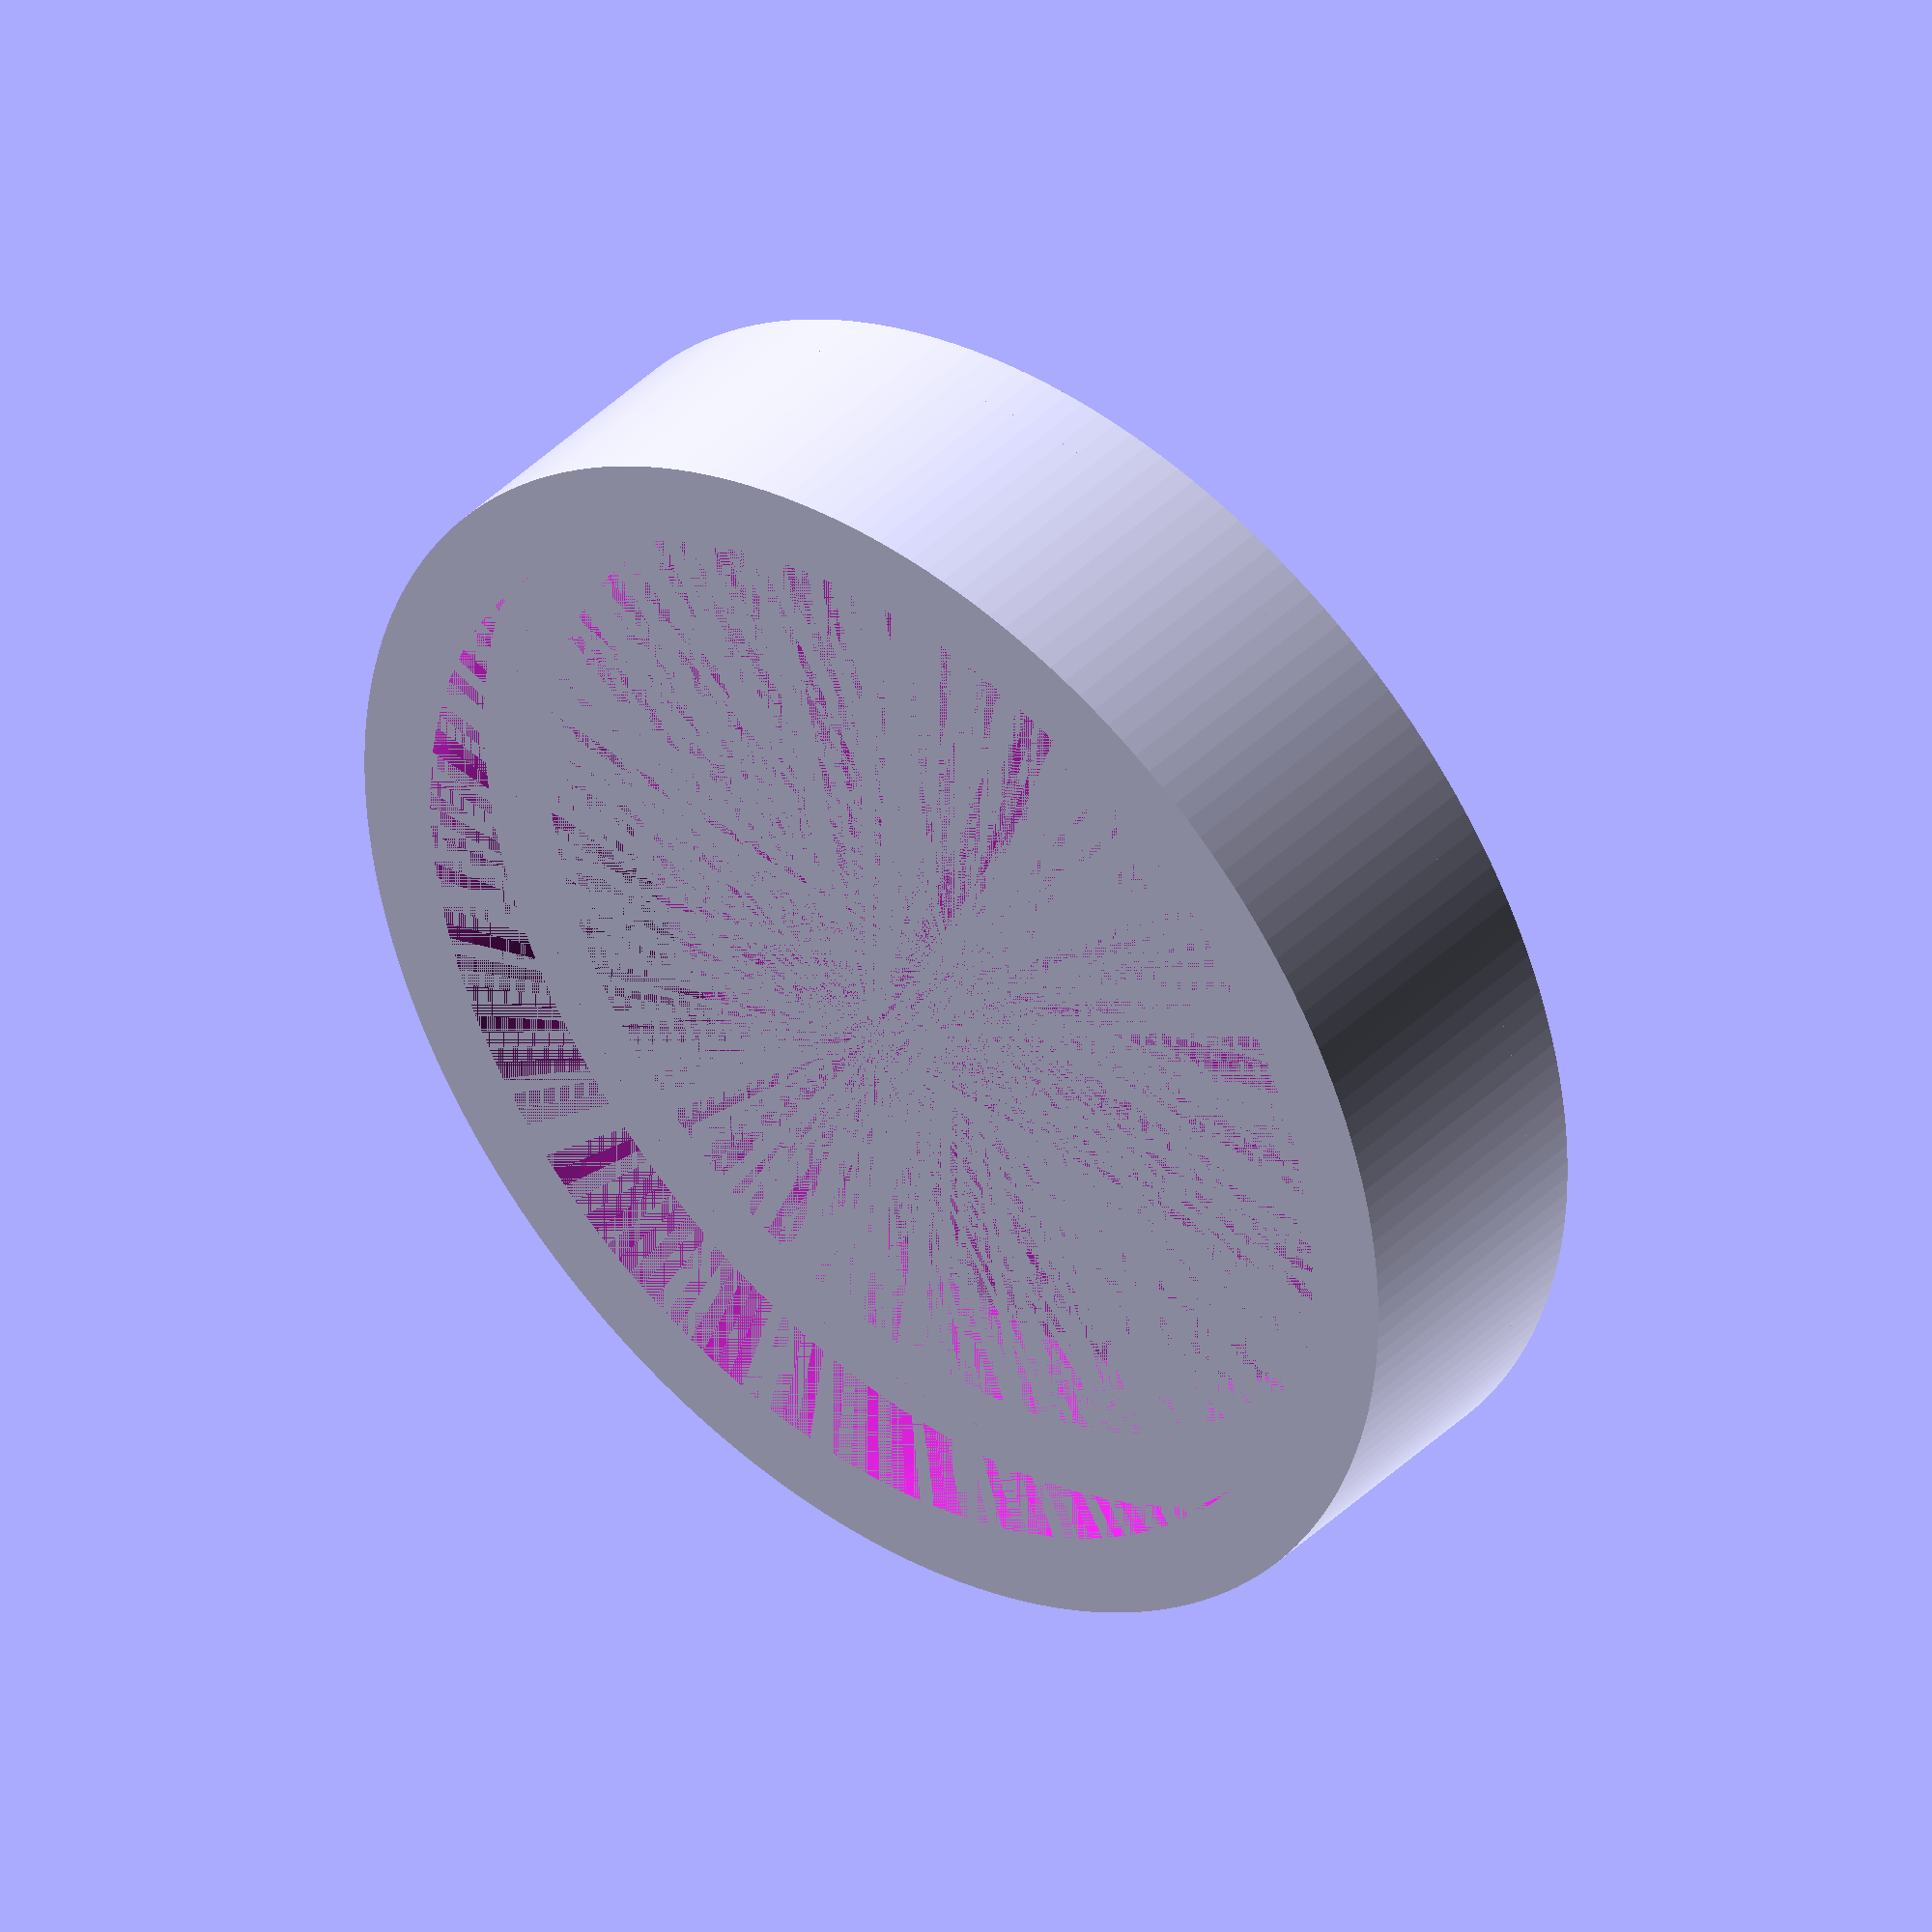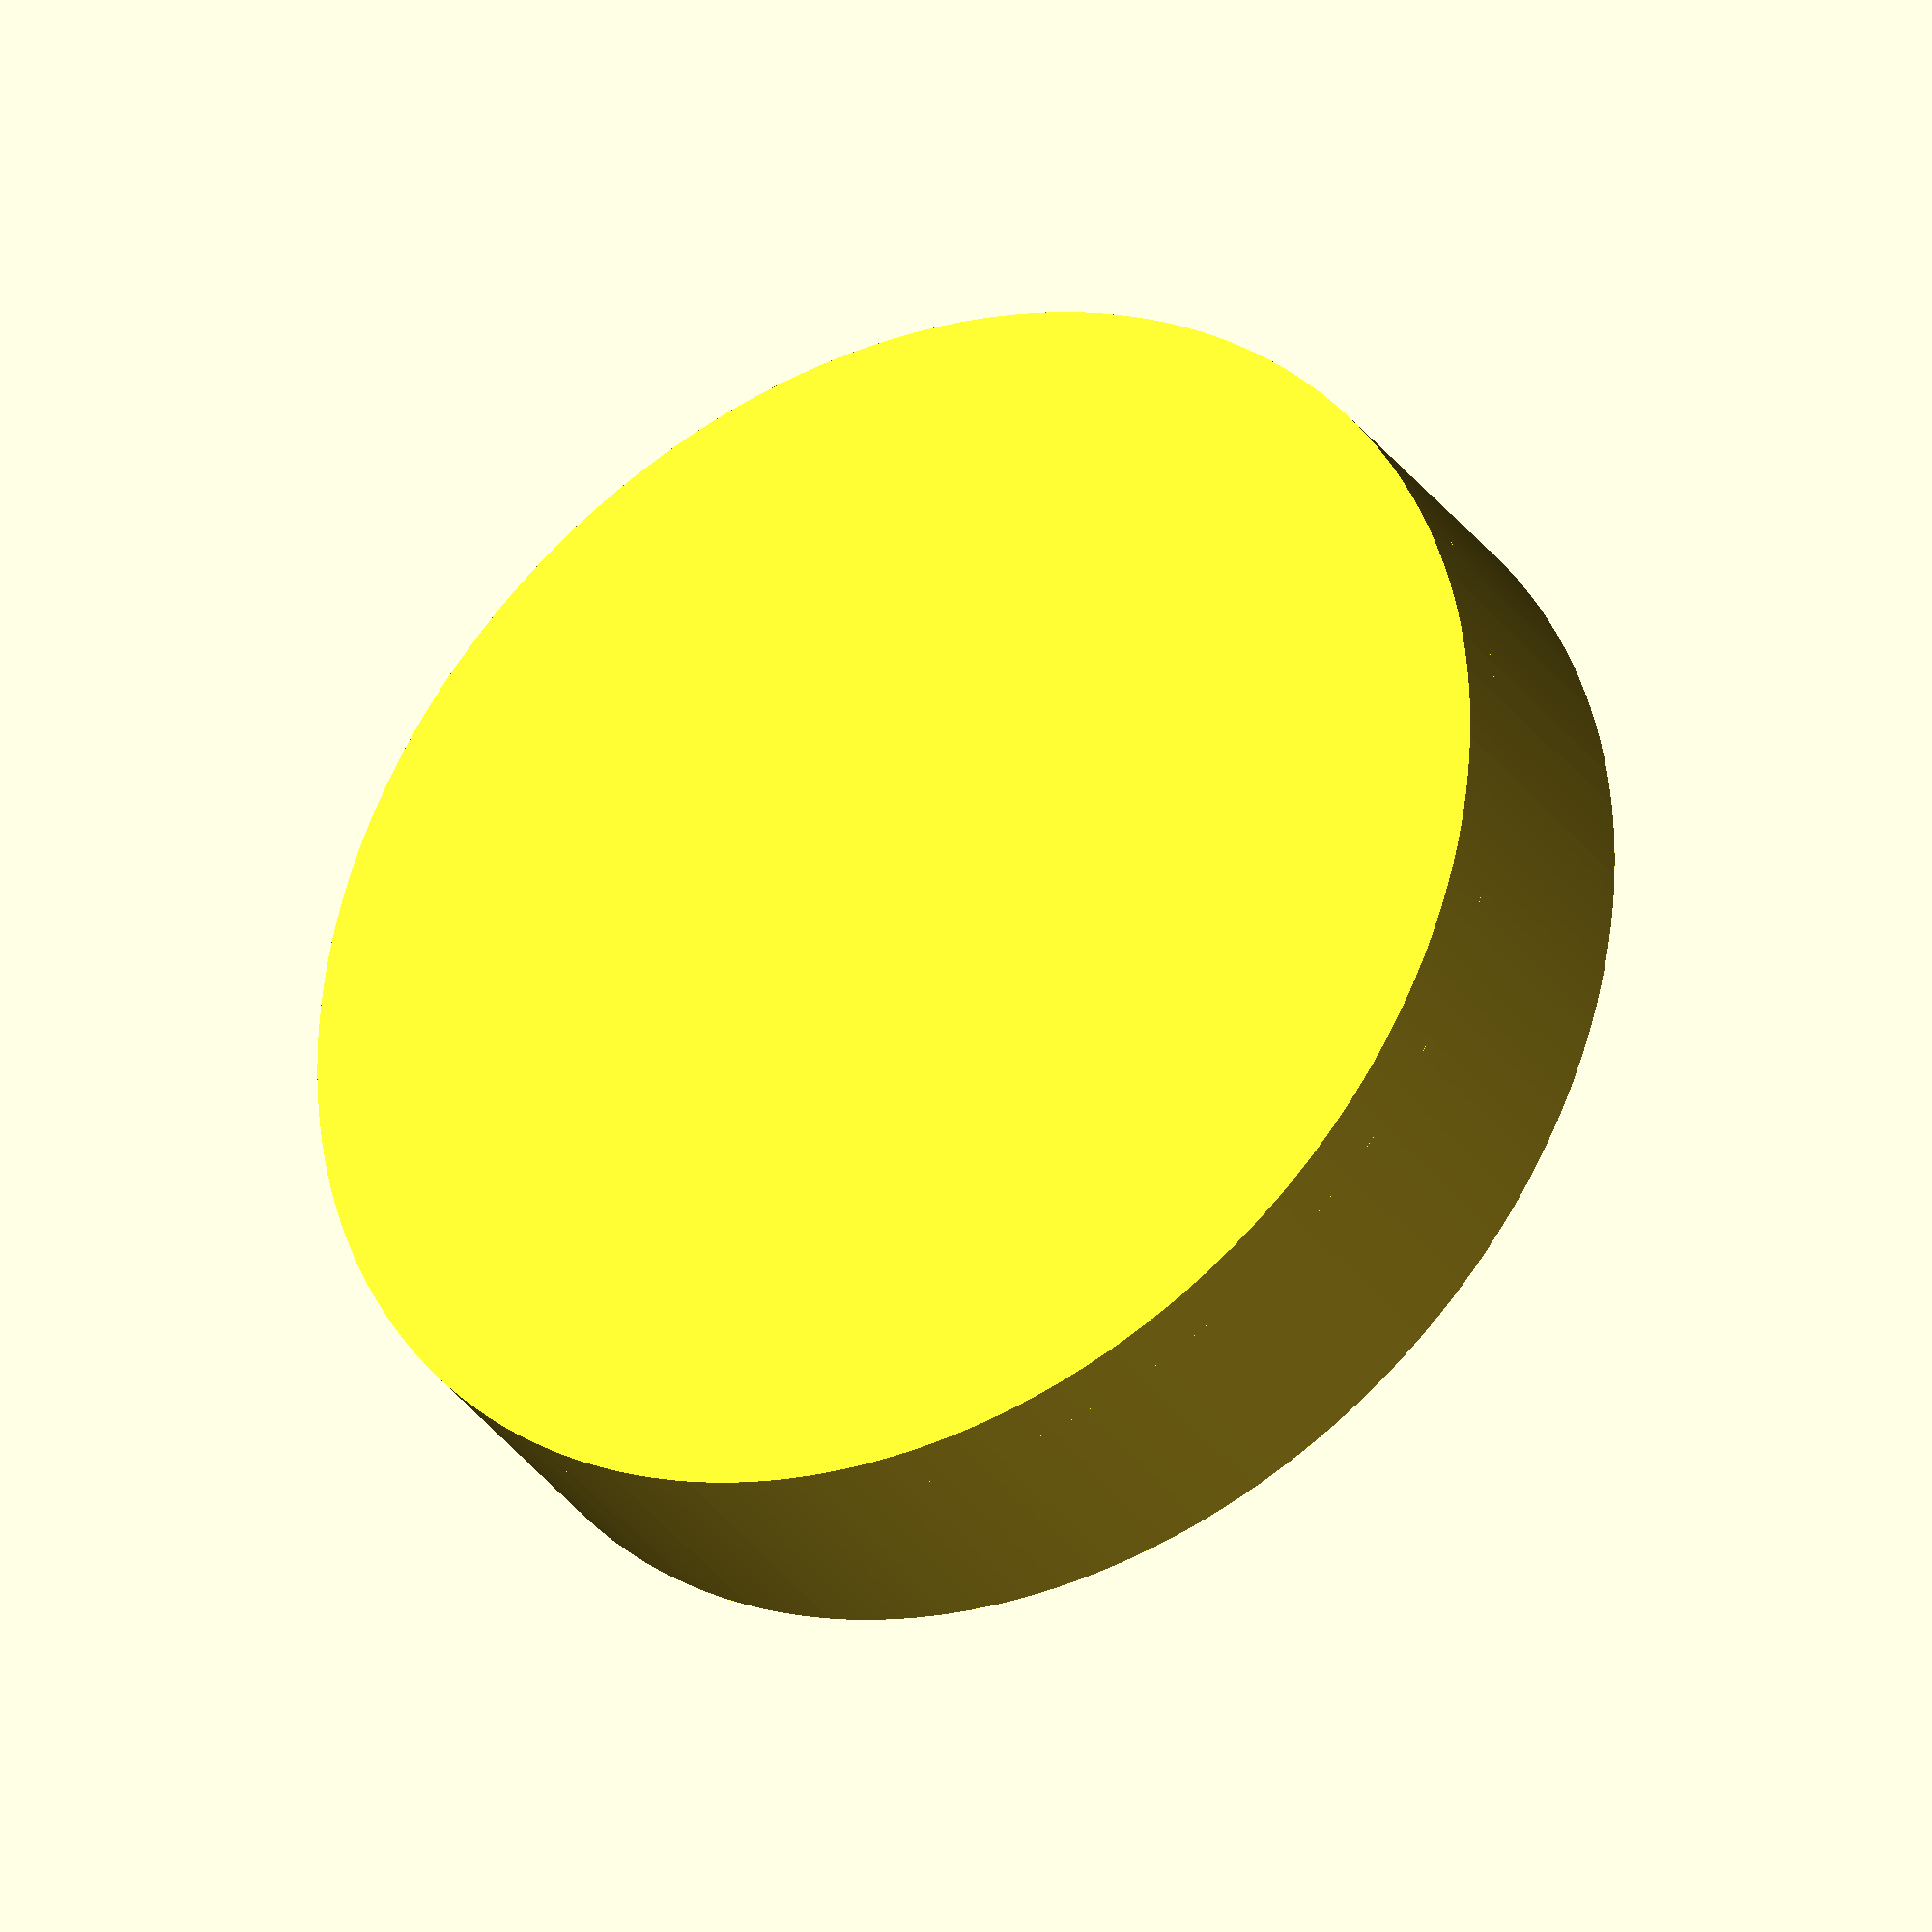
<openscad>
$fn=200;

/**
* This is an OpenSCAD remix of Grandfather1314's awesome Bullet♥ Token Holder Blueprint
* @source <https://boardgamegeek.com/filepage/232215/diy-token-holder-3d-printing>
* @author floookay <info@floookay.de>
*/

// * Please note: keep your desired layer height in mind when adjusting height parameters!

// mode
generate_ring = true;
generate_back = true;
generate_token = false;

// printer config
ring_back_interference = 0.1;

// token config
token_diameter = 25;
token_height = 2;

// capsule config
capsule_height = 6;

// ring config
ring_wall_thickness = 2;
ring_ledge_margin = 1.5;
ring_ledge_height= 0.6;

// back config
back_plate_height = 1.2;
back_ring_thickness = 3.5;

// dimensions
ring_ledge_diameter = token_diameter - ring_ledge_margin;
ring_inner_diameter = token_diameter;
ring_outer_diameter = ring_inner_diameter + ring_wall_thickness;
ring_height = capsule_height - back_plate_height;

back_plate_diameter = ring_outer_diameter;
back_ring_outer_diameter = ring_inner_diameter + ring_back_interference;
back_ring_inner_diameter = back_ring_outer_diameter - back_ring_thickness;
back_ring_height = capsule_height - token_height - back_plate_height - ring_ledge_height;

// modules
module back_plate() {
    cylinder(back_plate_height,back_plate_diameter/2,back_plate_diameter/2);
}
module back_ring() {
    difference() {
        cylinder(back_ring_height,back_ring_outer_diameter/2,back_ring_outer_diameter/2);
        cylinder(back_ring_height,back_ring_inner_diameter/2,back_ring_inner_diameter/2); 
    }
}
module back() {
    back_plate();
    translate([0,0,back_plate_height]) back_ring();
}
module ring() {
    difference() {
        cylinder(ring_height,ring_outer_diameter/2,ring_outer_diameter/2);
        cylinder(ring_height - ring_ledge_height,ring_inner_diameter/2,ring_inner_diameter/2);
        cylinder(ring_height,ring_ledge_diameter/2,ring_ledge_diameter/2); 
    }
}
module token() {
    color([1,1,1]) cylinder(token_height,token_diameter/2,token_diameter/2);
}

// generation
if(generate_back) {
    back();
}
if(generate_ring) {
    if(generate_back) {
        translate([0,0,back_plate_height]) ring();
    } else {
        translate([0,0,ring_height]) rotate([180,0,0]) ring();
    }
}
if(generate_back && generate_token) {
    translate([0,0,back_ring_height+back_plate_height]) token();
}

</openscad>
<views>
elev=139.3 azim=94.4 roll=140.0 proj=o view=solid
elev=32.4 azim=239.8 roll=209.4 proj=o view=wireframe
</views>
